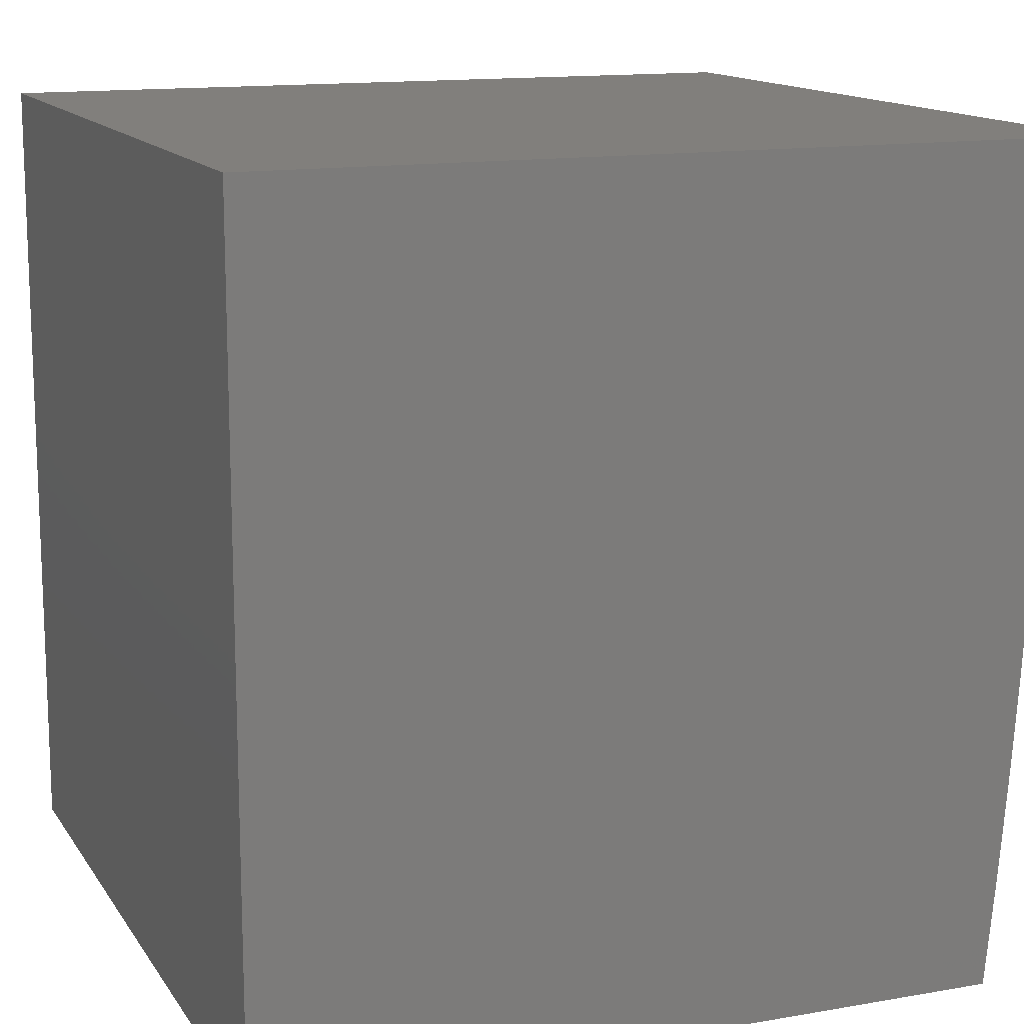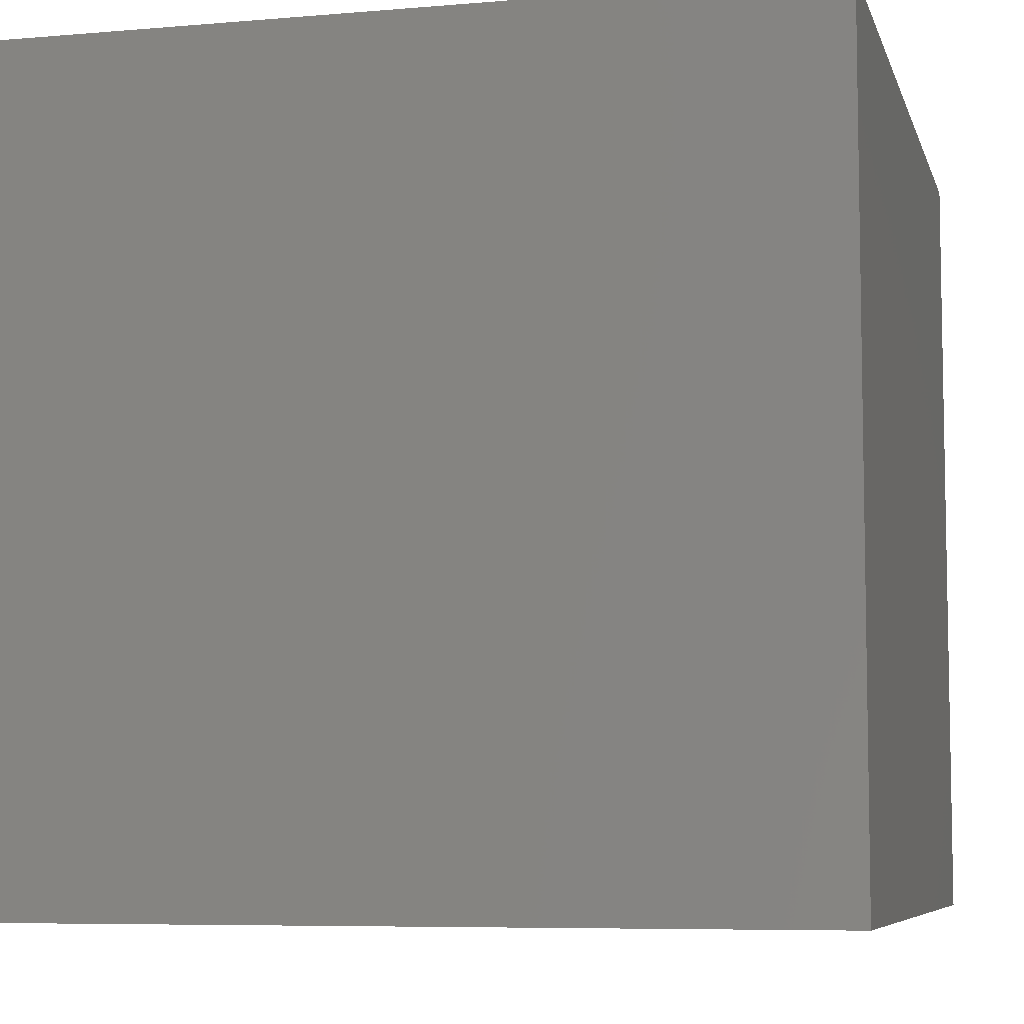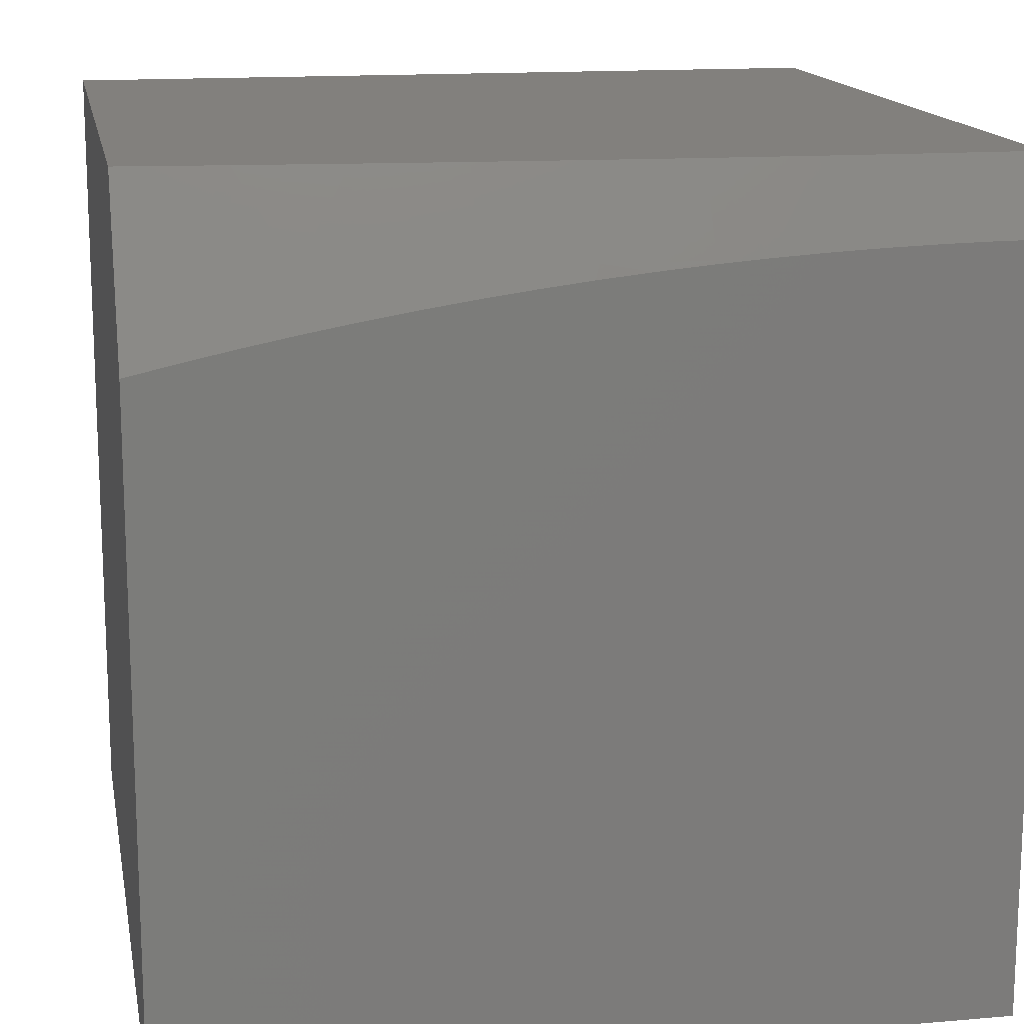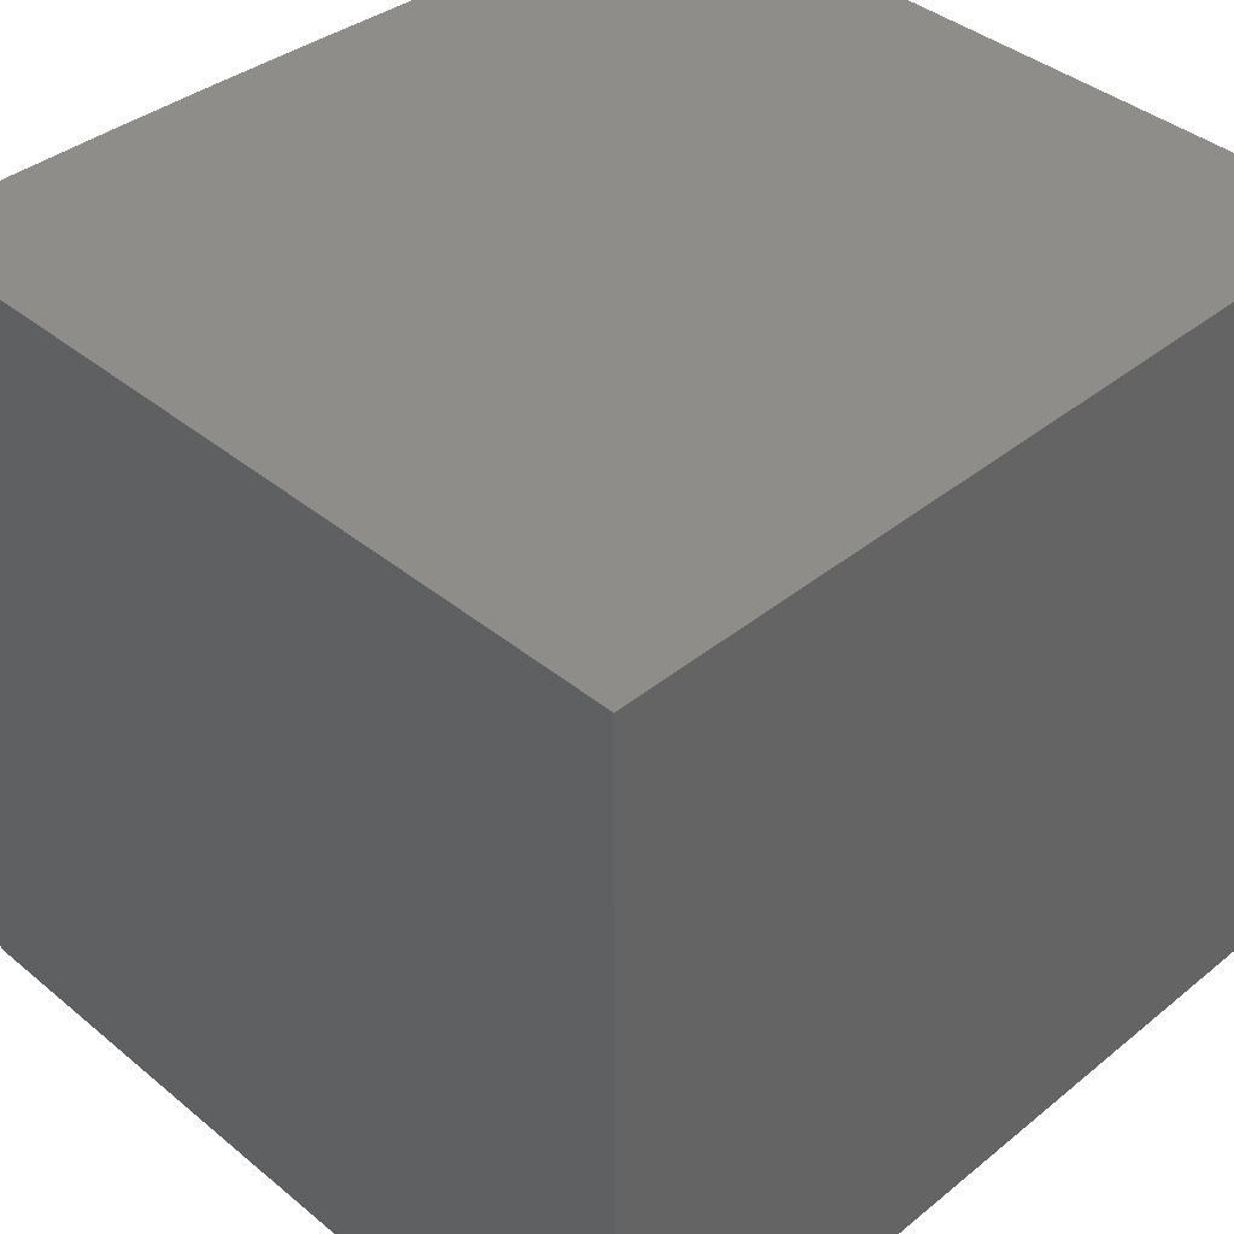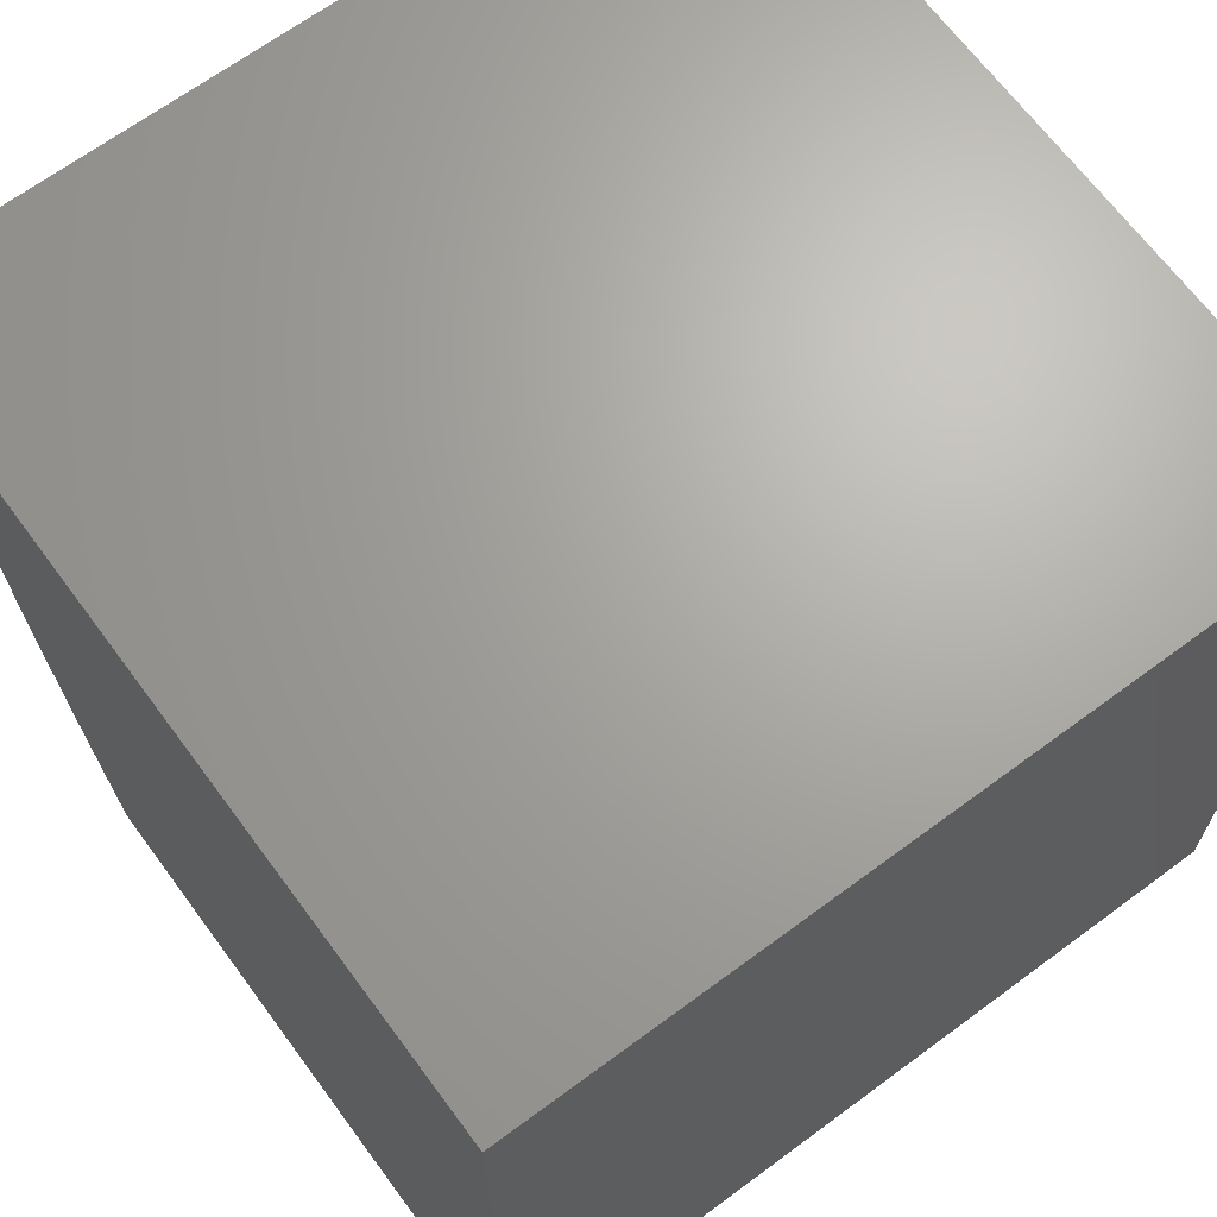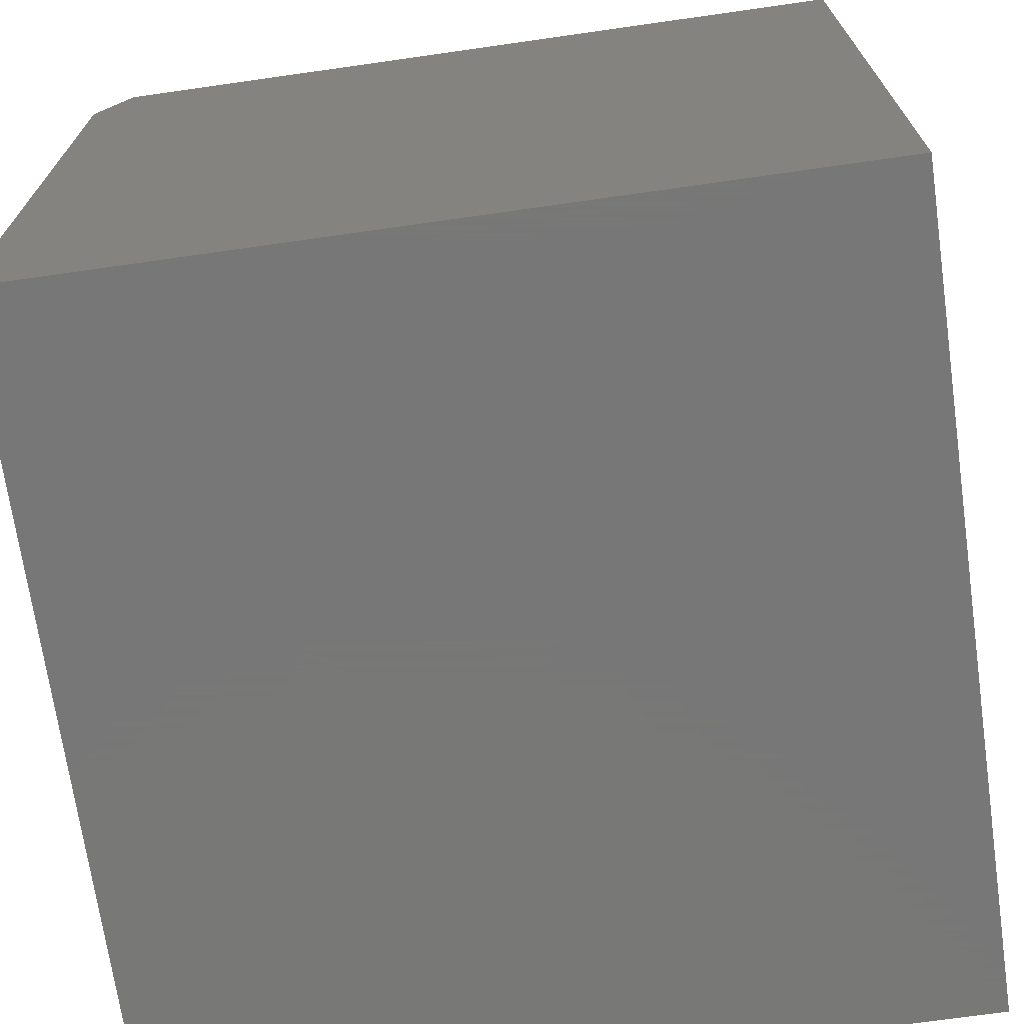
<metadata>
{"format":"stl","ext":"stl","renderer":"f3d","projection":"perspective","resolution":1024,"background":"white","views":[{"elev":13.7,"azim":-21.4,"up":"+Y"},{"elev":-6.9,"azim":-165.9,"up":"+Y"},{"elev":14.9,"azim":79.5,"up":"+Z"},{"elev":40.2,"azim":-134.8,"up":"+Z"},{"elev":67.2,"azim":143.5,"up":"+Y"},{"elev":-70.3,"azim":-171.9,"up":"+Z"}]}
</metadata>
<code>
# stl→obj: 42 verts, 80 faces
v 10 0 4.91
v 9.958 0 5
v 10 -0.06309 4.91
v 9.957 -0.1252 5
v 10 -0.1262 4.908
v 10 -0.1892 4.906
v 9.955 -0.2505 5
v 10 -0.2522 4.903
v 10 -0.3151 4.899
v 9.951 -0.3756 5
v 9.998 -0.3727 4.898
v 9.993 -0.4981 4.898
v 10 -0.4407 4.888
v 10 -0.5035 4.881
v 10 -0.5661 4.874
v 9.985 -0.624 4.898
v 10 -0.6286 4.865
v 10 -0.6909 4.856
v 9.976 -0.751 4.898
v 10 -0.7531 4.845
v 9.971 -0.8139 4.898
v 10 -0.8151 4.834
v 9.965 -0.8774 4.898
v 10 -0.8769 4.822
v 9.962 -0.9092 4.898
v 10 -0.9386 4.809
v 9.959 -0.941 4.898
v 9.956 -0.9729 4.898
v 9.905 -1 5
v 9.953 -1 4.898
v 9.945 -0.5007 5
v 9.938 -0.6257 5
v 9.928 -0.7506 5
v 9.918 -0.8754 5
v 10 -1 4.795
v 10 -0.3779 4.894
v 9 -1 5
v 9 -1 4
v 10 -1 4
v 9 0 5
v 10 0 4
v 9 0 4
f 1 2 3
f 3 2 4
f 3 4 5
f 5 4 6
f 6 4 7
f 6 7 8
f 8 7 9
f 9 7 10
f 9 10 11
f 11 10 12
f 11 12 13
f 13 12 14
f 14 12 15
f 15 12 16
f 15 16 17
f 17 16 18
f 18 16 19
f 18 19 20
f 20 19 21
f 20 21 22
f 22 21 23
f 22 23 24
f 24 23 25
f 24 25 26
f 26 25 27
f 26 27 28
f 28 27 29
f 28 29 30
f 10 31 12
f 12 31 16
f 31 32 16
f 16 32 19
f 32 33 19
f 19 33 21
f 33 34 21
f 21 34 23
f 29 27 34
f 34 27 25
f 34 25 23
f 30 35 28
f 28 35 26
f 13 36 11
f 11 36 9
f 30 37 35
f 35 37 38
f 35 38 39
f 30 29 37
f 29 34 37
f 37 34 33
f 37 33 32
f 32 31 37
f 37 31 40
f 40 31 10
f 40 10 7
f 7 4 40
f 40 4 2
f 39 38 41
f 41 38 42
f 40 42 37
f 37 42 38
f 2 1 40
f 40 1 42
f 42 1 41
f 1 3 41
f 41 3 5
f 41 5 6
f 6 8 41
f 41 8 9
f 41 9 36
f 36 13 41
f 41 13 14
f 41 14 15
f 41 15 39
f 39 15 17
f 39 17 18
f 18 20 39
f 39 20 22
f 39 22 24
f 24 26 39
f 39 26 35

</code>
